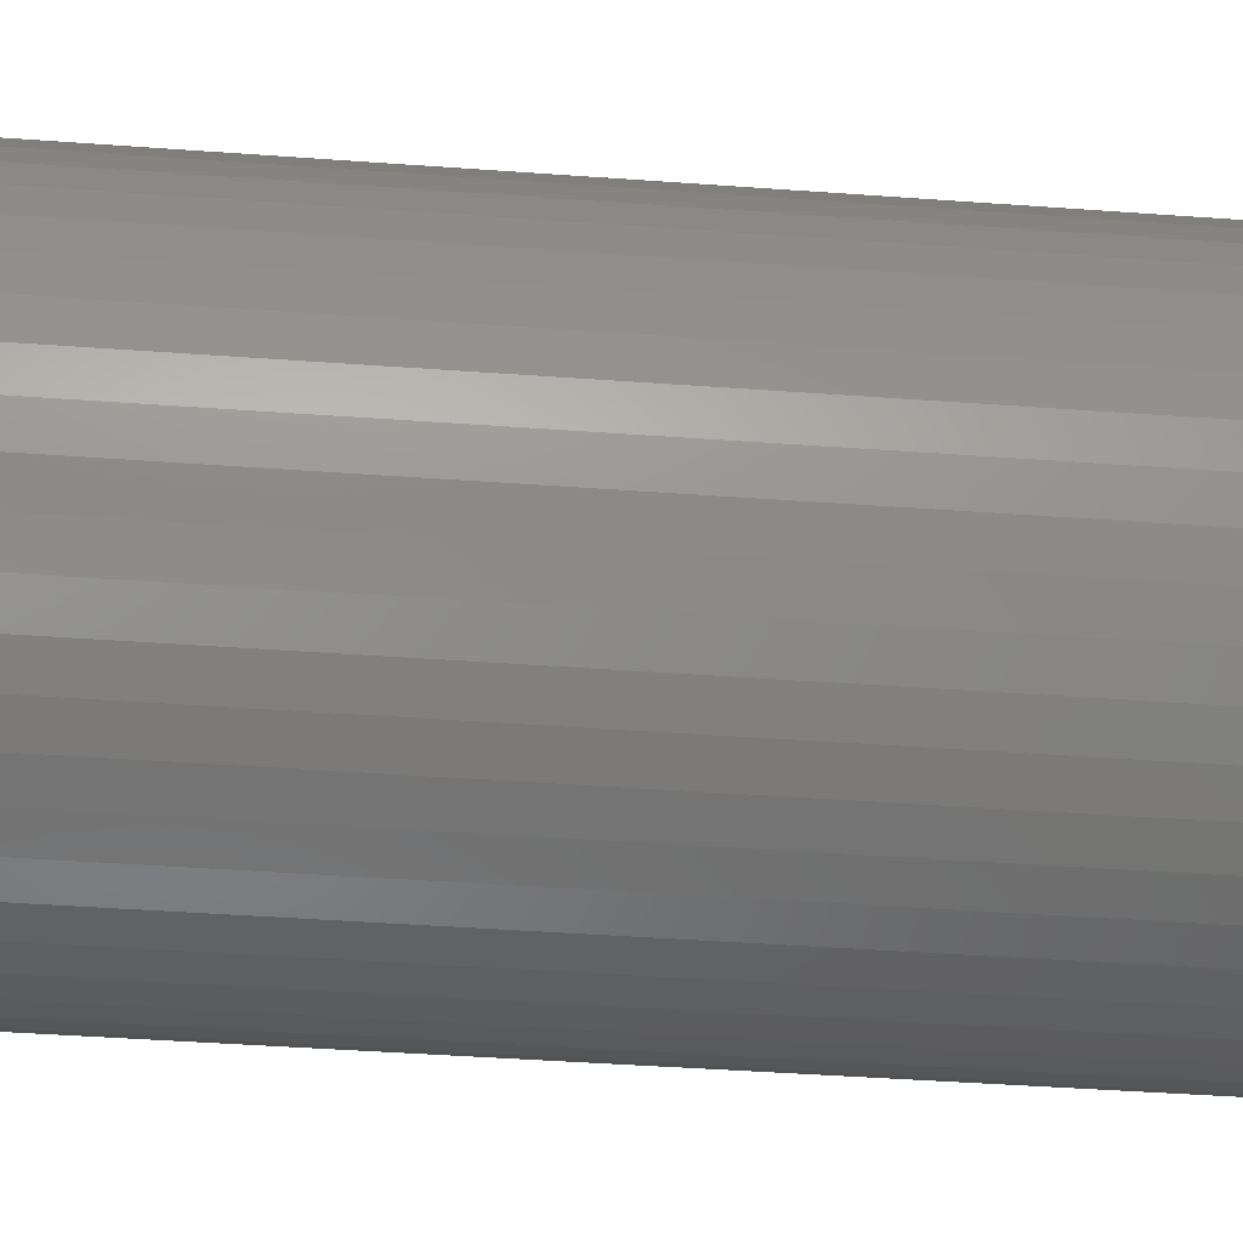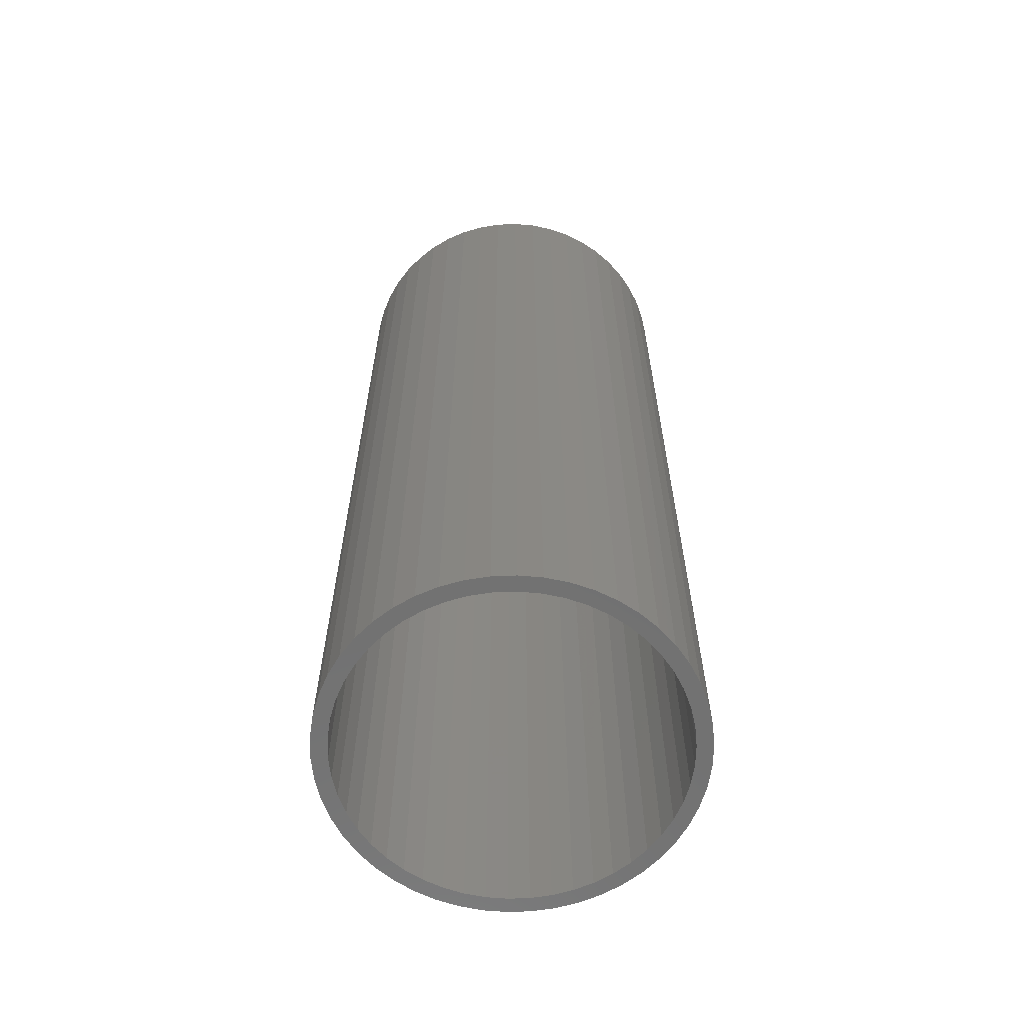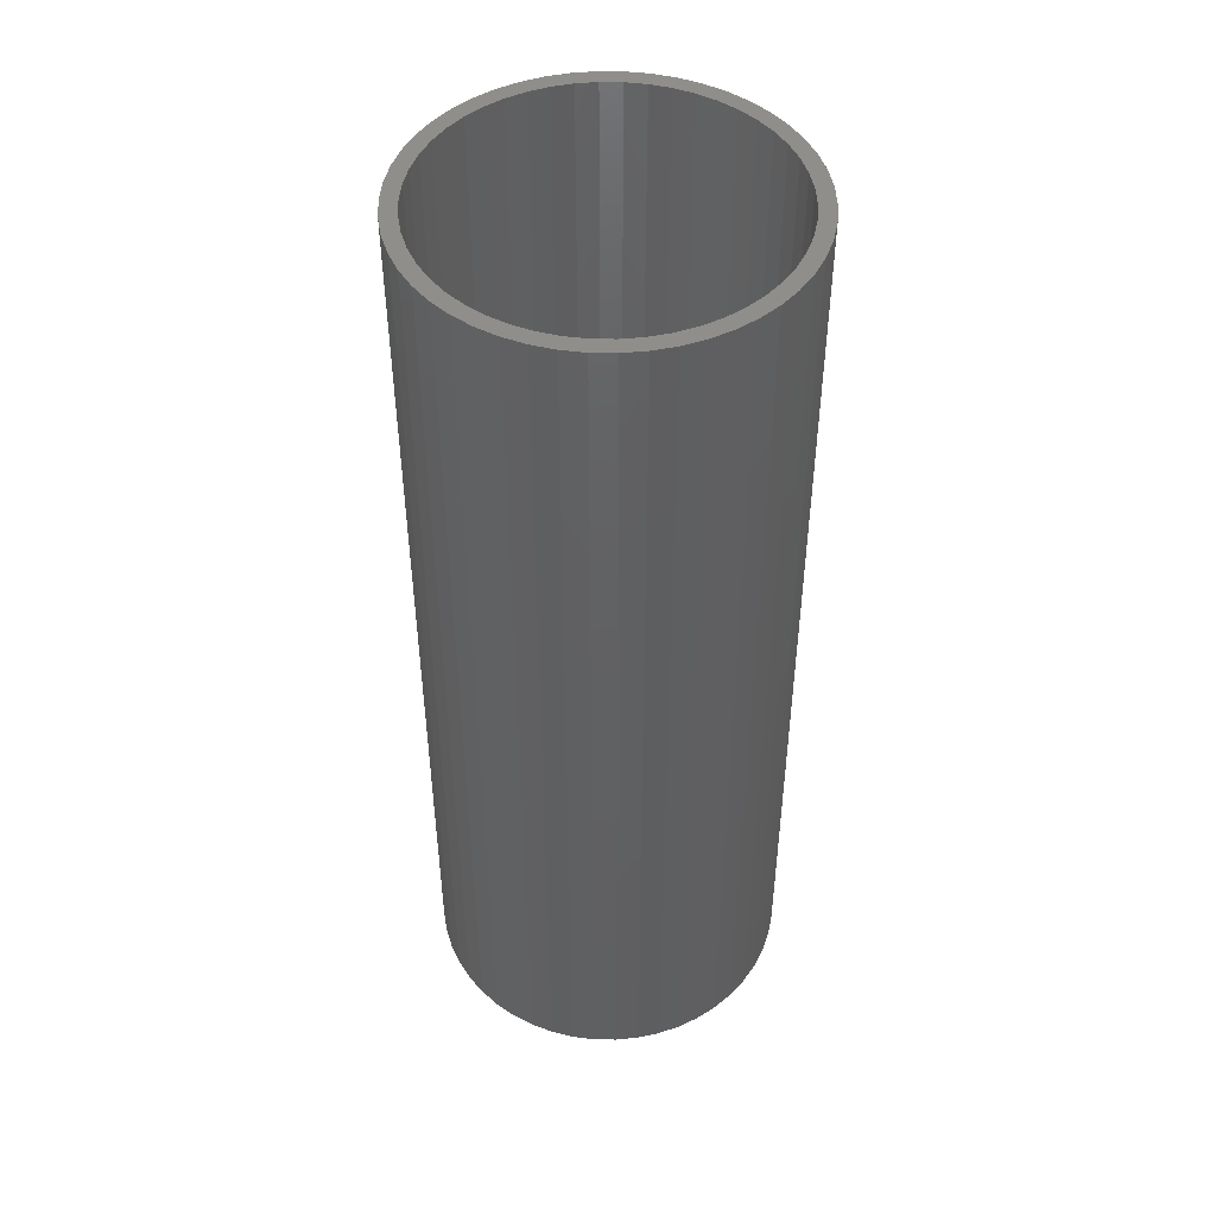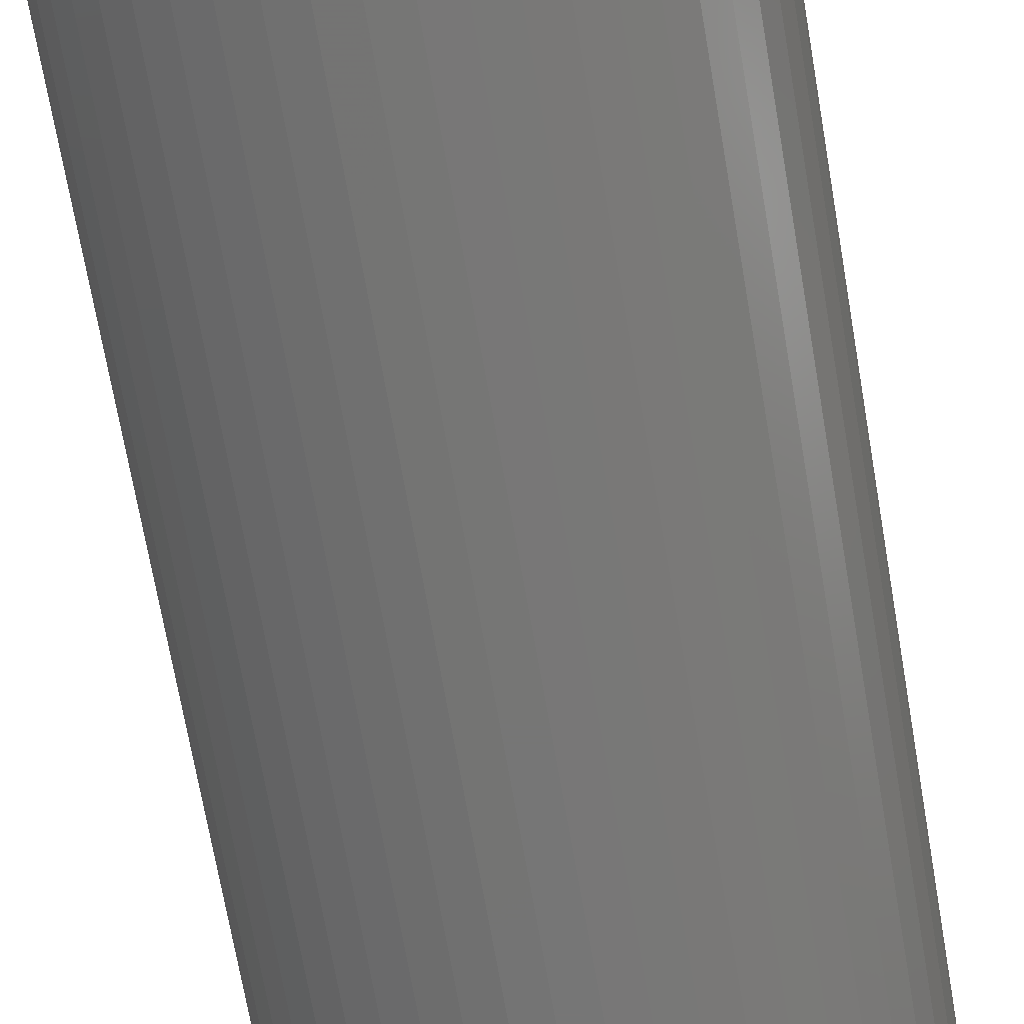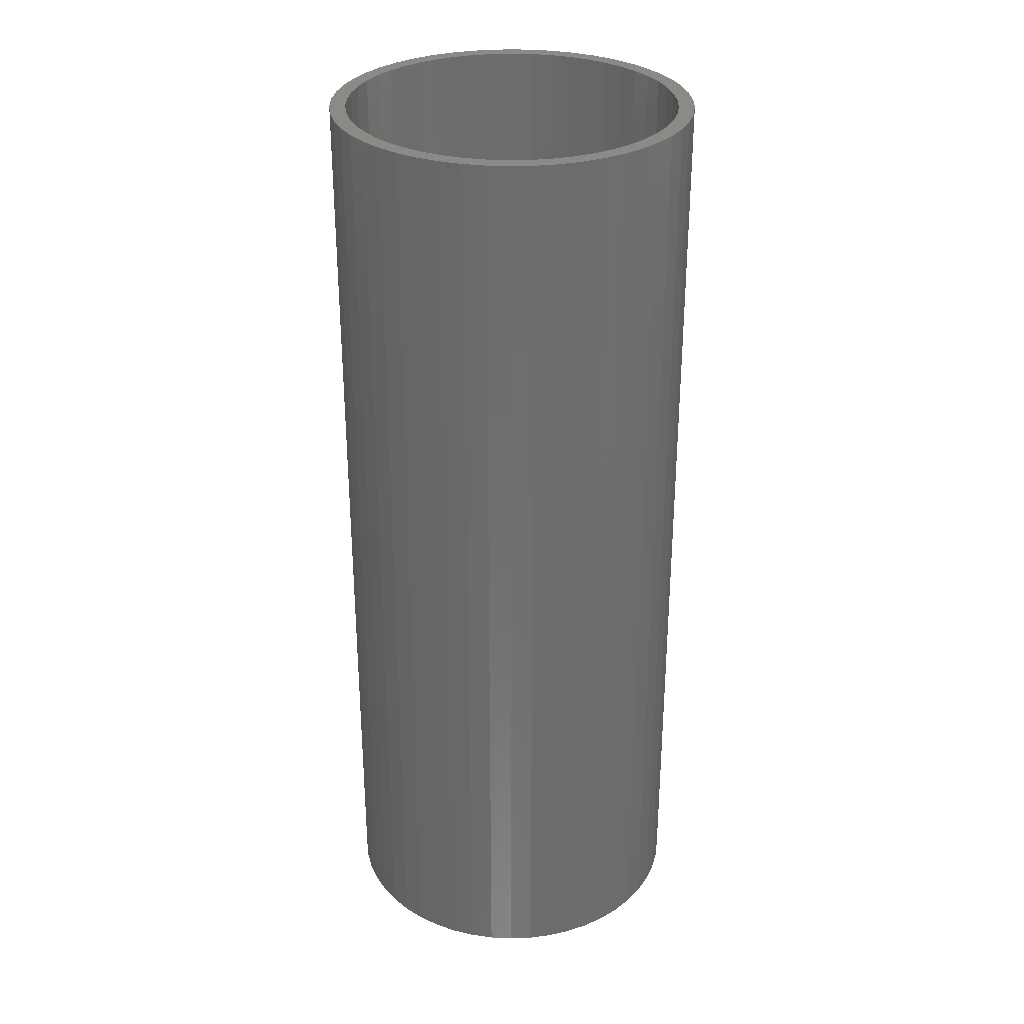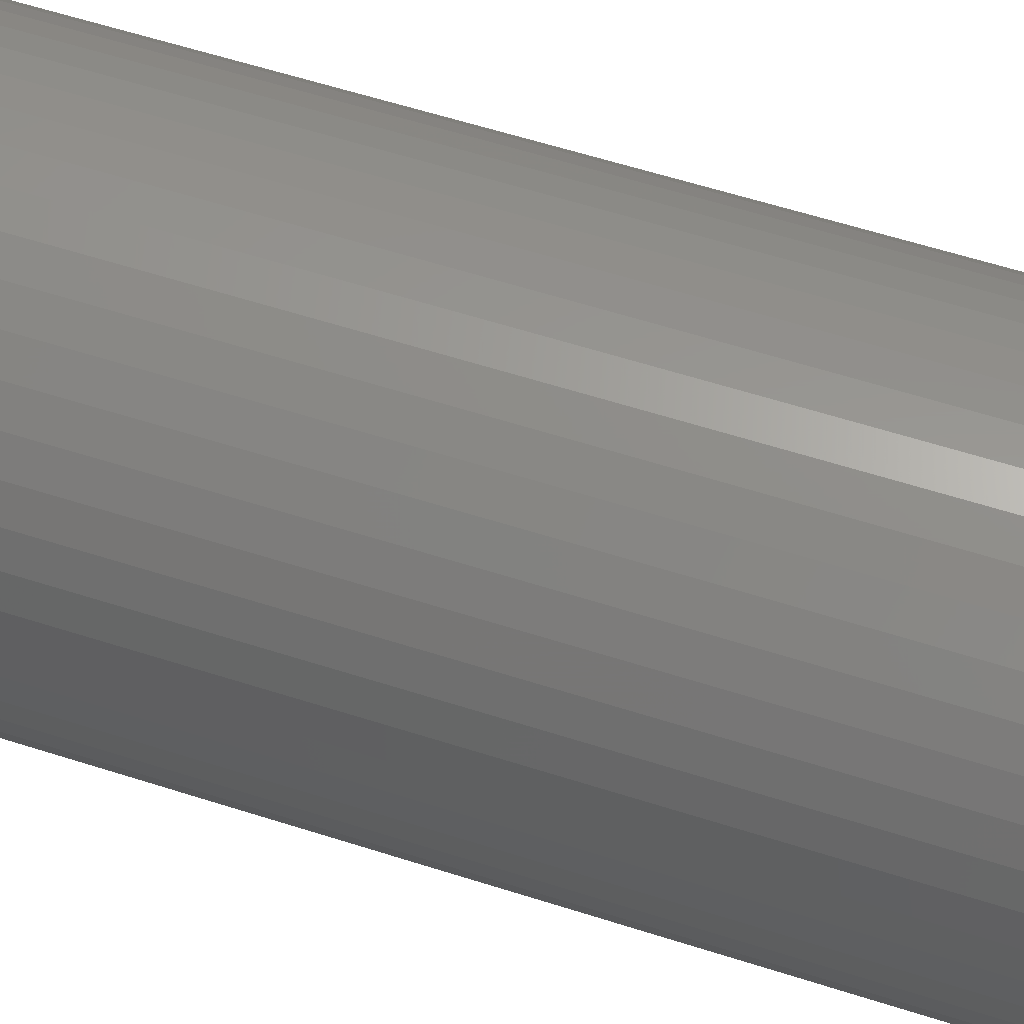
<metadata>
{"format":"stl","ext":"stl","renderer":"f3d","projection":"perspective","resolution":1024,"background":"white","views":[{"elev":-37.3,"azim":-95.6,"up":"+Y"},{"elev":-62.9,"azim":-170.6,"up":"+Z"},{"elev":47.4,"azim":109.0,"up":"+Z"},{"elev":-68.6,"azim":9.7,"up":"+Y"},{"elev":30.6,"azim":119.2,"up":"+Z"},{"elev":58.2,"azim":108.5,"up":"+Y"}]}
</metadata>
<code>
# stl→obj: 200 verts, 400 faces
v 5.75 0 15
v 5.705 0.7207 -15
v 5.705 0.7207 15
v 5.75 0 -15
v -5.75 0 -15
v -5.705 0.7207 15
v -5.705 0.7207 -15
v -5.75 0 15
v 0.361 5.739 -15
v -0.361 5.739 15
v 0.361 5.739 15
v -0.361 5.739 -15
v -0.361 -5.739 -15
v 0.361 -5.739 15
v -0.361 -5.739 15
v 0.361 -5.739 -15
v 4.192 3.936 -15
v 3.665 4.43 15
v 4.192 3.936 15
v 3.665 4.43 -15
v -3.665 4.43 -15
v -4.192 3.936 15
v -3.665 4.43 15
v -4.192 3.936 -15
v -1.777 5.469 -15
v -2.448 5.203 15
v -1.777 5.469 15
v -2.448 5.203 -15
v 5.346 2.117 15
v 5.039 2.77 -15
v 5.039 2.77 15
v 5.346 2.117 -15
v 5.569 1.43 -15
v 5.569 1.43 15
v 2.448 5.203 -15
v 1.777 5.469 15
v 2.448 5.203 15
v 1.777 5.469 -15
v 1.077 5.648 15
v 1.077 5.648 -15
v 3.081 4.855 -15
v 3.081 4.855 15
v -5.346 2.117 -15
v -5.039 2.77 15
v -5.039 2.77 -15
v -5.346 2.117 15
v -5.569 1.43 -15
v -5.569 1.43 15
v -1.077 5.648 15
v -1.077 5.648 -15
v 1.077 -5.648 15
v 1.077 -5.648 -15
v 4.652 3.38 15
v 4.652 3.38 -15
v -4.652 3.38 15
v -4.652 3.38 -15
v 5.25 0 15
v 5.209 0.658 15
v 5.705 -0.7207 15
v 5.085 1.306 15
v 5.209 -0.658 15
v 5.569 -1.43 15
v 4.881 1.933 15
v 4.601 2.529 15
v 4.247 3.086 15
v 3.827 3.594 15
v 3.346 4.045 15
v 2.813 4.433 15
v 2.235 4.75 15
v 1.622 4.993 15
v 0.9838 5.157 15
v 0.3296 5.24 15
v -0.3296 5.24 15
v -0.9838 5.157 15
v -1.622 4.993 15
v -2.235 4.75 15
v -2.813 4.433 15
v -3.081 4.855 15
v -3.346 4.045 15
v -3.827 3.594 15
v -4.247 3.086 15
v -4.601 2.529 15
v -4.881 1.933 15
v -5.085 1.306 15
v -5.209 0.658 15
v 5.085 -1.306 15
v 5.346 -2.117 15
v 4.881 -1.933 15
v 5.039 -2.77 15
v 4.601 -2.529 15
v 4.652 -3.38 15
v 4.247 -3.086 15
v 4.192 -3.936 15
v 3.827 -3.594 15
v 3.665 -4.43 15
v 3.346 -4.045 15
v 3.081 -4.855 15
v 2.813 -4.433 15
v 2.448 -5.203 15
v 2.235 -4.75 15
v 1.777 -5.469 15
v 1.622 -4.993 15
v 0.9838 -5.157 15
v 0.3296 -5.24 15
v -0.3296 -5.24 15
v -0.9838 -5.157 15
v -1.077 -5.648 15
v -1.622 -4.993 15
v -1.777 -5.469 15
v -2.235 -4.75 15
v -2.448 -5.203 15
v -2.813 -4.433 15
v -3.081 -4.855 15
v -3.346 -4.045 15
v -3.665 -4.43 15
v -3.827 -3.594 15
v -4.192 -3.936 15
v -4.247 -3.086 15
v -4.652 -3.38 15
v -4.601 -2.529 15
v -5.039 -2.77 15
v -4.881 -1.933 15
v -5.346 -2.117 15
v -5.085 -1.306 15
v -5.569 -1.43 15
v -5.209 -0.658 15
v -5.705 -0.7207 15
v -5.25 0 15
v -3.081 4.855 -15
v 5.705 -0.7207 -15
v 5.569 -1.43 -15
v -4.192 -3.936 -15
v -3.665 -4.43 -15
v -5.039 -2.77 -15
v -5.346 -2.117 -15
v -4.652 -3.38 -15
v 5.25 0 -15
v 5.209 -0.658 -15
v 5.085 -1.306 -15
v 5.346 -2.117 -15
v 5.209 0.658 -15
v 4.881 -1.933 -15
v 5.039 -2.77 -15
v 4.601 -2.529 -15
v 4.652 -3.38 -15
v 4.247 -3.086 -15
v 4.192 -3.936 -15
v 3.827 -3.594 -15
v 3.665 -4.43 -15
v 3.346 -4.045 -15
v 3.081 -4.855 -15
v 2.813 -4.433 -15
v 2.448 -5.203 -15
v 2.235 -4.75 -15
v 1.777 -5.469 -15
v 1.622 -4.993 -15
v 0.9838 -5.157 -15
v 0.3296 -5.24 -15
v -0.3296 -5.24 -15
v -0.9838 -5.157 -15
v -1.077 -5.648 -15
v -1.622 -4.993 -15
v -1.777 -5.469 -15
v -2.235 -4.75 -15
v -2.448 -5.203 -15
v -2.813 -4.433 -15
v -3.081 -4.855 -15
v -3.346 -4.045 -15
v -3.827 -3.594 -15
v -4.247 -3.086 -15
v -4.601 -2.529 -15
v -4.881 -1.933 -15
v -5.085 -1.306 -15
v -5.569 -1.43 -15
v -5.209 -0.658 -15
v 5.085 1.306 -15
v 4.881 1.933 -15
v 4.601 2.529 -15
v 4.247 3.086 -15
v 3.827 3.594 -15
v 3.346 4.045 -15
v 2.813 4.433 -15
v 2.235 4.75 -15
v 1.622 4.993 -15
v 0.9838 5.157 -15
v 0.3296 5.24 -15
v -0.3296 5.24 -15
v -0.9838 5.157 -15
v -1.622 4.993 -15
v -2.235 4.75 -15
v -2.813 4.433 -15
v -3.346 4.045 -15
v -3.827 3.594 -15
v -4.247 3.086 -15
v -4.601 2.529 -15
v -4.881 1.933 -15
v -5.085 1.306 -15
v -5.209 0.658 -15
v -5.25 0 -15
v -5.705 -0.7207 -15
f 1 2 3
f 2 1 4
f 5 6 7
f 6 5 8
f 9 10 11
f 10 9 12
f 13 14 15
f 14 13 16
f 17 18 19
f 18 17 20
f 21 22 23
f 22 21 24
f 25 26 27
f 26 25 28
f 29 30 31
f 30 29 32
f 3 33 34
f 33 3 2
f 35 36 37
f 36 35 38
f 38 39 36
f 39 38 40
f 41 37 42
f 37 41 35
f 43 44 45
f 44 43 46
f 47 46 43
f 46 47 48
f 12 49 10
f 49 12 50
f 16 51 14
f 51 16 52
f 34 32 29
f 32 34 33
f 53 17 19
f 17 53 54
f 31 54 53
f 54 31 30
f 40 11 39
f 11 40 9
f 20 42 18
f 42 20 41
f 45 55 56
f 55 45 44
f 56 22 24
f 22 56 55
f 7 48 47
f 48 7 6
f 57 1 3
f 58 3 34
f 1 57 59
f 60 34 29
f 61 59 57
f 59 61 62
f 3 58 57
f 34 60 58
f 63 29 31
f 29 63 60
f 64 31 53
f 31 64 63
f 53 65 64
f 19 65 53
f 19 66 65
f 18 66 19
f 18 67 66
f 42 67 18
f 42 68 67
f 37 68 42
f 37 69 68
f 36 69 37
f 36 70 69
f 39 70 36
f 39 71 70
f 11 71 39
f 11 72 71
f 11 73 72
f 10 73 11
f 10 74 73
f 49 74 10
f 49 75 74
f 27 75 49
f 27 76 75
f 26 76 27
f 26 77 76
f 78 77 26
f 78 79 77
f 23 79 78
f 23 80 79
f 22 80 23
f 22 81 80
f 55 81 22
f 81 55 82
f 44 82 55
f 82 44 83
f 46 83 44
f 83 46 84
f 84 48 85
f 48 84 46
f 86 62 61
f 62 86 87
f 88 87 86
f 87 88 89
f 90 89 88
f 89 90 91
f 92 91 90
f 92 93 91
f 94 93 92
f 94 95 93
f 96 95 94
f 96 97 95
f 98 97 96
f 98 99 97
f 100 99 98
f 100 101 99
f 102 101 100
f 102 51 101
f 103 51 102
f 103 14 51
f 104 14 103
f 105 14 104
f 105 15 14
f 106 15 105
f 106 107 15
f 108 107 106
f 108 109 107
f 110 109 108
f 110 111 109
f 112 111 110
f 112 113 111
f 114 113 112
f 114 115 113
f 116 115 114
f 116 117 115
f 118 117 116
f 119 118 120
f 118 119 117
f 121 120 122
f 120 121 119
f 123 122 124
f 125 124 126
f 122 123 121
f 127 126 128
f 6 85 48
f 85 6 128
f 124 125 123
f 8 128 6
f 126 127 125
f 128 8 127
f 28 78 26
f 78 28 129
f 129 23 78
f 23 129 21
f 50 27 49
f 27 50 25
f 59 4 1
f 4 59 130
f 62 130 59
f 130 62 131
f 132 115 117
f 115 132 133
f 134 123 135
f 123 134 121
f 136 121 134
f 121 136 119
f 137 4 130
f 138 130 131
f 4 137 2
f 139 131 140
f 141 2 137
f 2 141 33
f 130 138 137
f 131 139 138
f 142 140 143
f 140 142 139
f 144 143 145
f 143 144 142
f 145 146 144
f 147 146 145
f 147 148 146
f 149 148 147
f 149 150 148
f 151 150 149
f 151 152 150
f 153 152 151
f 153 154 152
f 155 154 153
f 155 156 154
f 52 156 155
f 52 157 156
f 16 157 52
f 16 158 157
f 16 159 158
f 13 159 16
f 13 160 159
f 161 160 13
f 161 162 160
f 163 162 161
f 163 164 162
f 165 164 163
f 165 166 164
f 167 166 165
f 167 168 166
f 133 168 167
f 133 169 168
f 132 169 133
f 132 170 169
f 136 170 132
f 170 136 171
f 134 171 136
f 171 134 172
f 135 172 134
f 172 135 173
f 173 174 175
f 174 173 135
f 176 33 141
f 33 176 32
f 177 32 176
f 32 177 30
f 178 30 177
f 30 178 54
f 179 54 178
f 179 17 54
f 180 17 179
f 180 20 17
f 181 20 180
f 181 41 20
f 182 41 181
f 182 35 41
f 183 35 182
f 183 38 35
f 184 38 183
f 184 40 38
f 185 40 184
f 185 9 40
f 186 9 185
f 187 9 186
f 187 12 9
f 188 12 187
f 188 50 12
f 189 50 188
f 189 25 50
f 190 25 189
f 190 28 25
f 191 28 190
f 191 129 28
f 192 129 191
f 192 21 129
f 193 21 192
f 193 24 21
f 194 24 193
f 56 194 195
f 194 56 24
f 45 195 196
f 195 45 56
f 43 196 197
f 47 197 198
f 196 43 45
f 7 198 199
f 200 175 174
f 175 200 199
f 197 47 43
f 5 199 200
f 198 7 47
f 199 5 7
f 153 97 99
f 97 153 151
f 89 140 87
f 140 89 143
f 132 119 136
f 119 132 117
f 135 125 174
f 125 135 123
f 149 93 95
f 93 149 147
f 155 99 101
f 99 155 153
f 52 101 51
f 101 52 155
f 91 143 89
f 143 91 145
f 93 145 91
f 145 93 147
f 87 131 62
f 131 87 140
f 161 15 107
f 15 161 13
f 165 109 111
f 109 165 163
f 133 113 115
f 113 133 167
f 174 127 200
f 127 174 125
f 200 8 5
f 8 200 127
f 151 95 97
f 95 151 149
f 163 107 109
f 107 163 161
f 167 111 113
f 111 167 165
f 137 58 141
f 58 137 57
f 128 198 85
f 198 128 199
f 187 72 73
f 72 187 186
f 158 105 104
f 105 158 159
f 181 66 67
f 66 181 180
f 193 79 80
f 79 193 192
f 190 75 76
f 75 190 189
f 177 64 178
f 64 177 63
f 141 60 176
f 60 141 58
f 184 69 70
f 69 184 183
f 183 68 69
f 68 183 182
f 83 195 82
f 195 83 196
f 191 76 77
f 76 191 190
f 189 74 75
f 74 189 188
f 157 104 103
f 104 157 158
f 154 102 100
f 102 154 156
f 176 63 177
f 63 176 60
f 179 66 180
f 66 179 65
f 178 65 179
f 65 178 64
f 185 70 71
f 70 185 184
f 186 71 72
f 71 186 185
f 182 67 68
f 67 182 181
f 82 194 81
f 194 82 195
f 81 193 80
f 193 81 194
f 84 196 83
f 196 84 197
f 85 197 84
f 197 85 198
f 192 77 79
f 77 192 191
f 188 73 74
f 73 188 187
f 139 61 138
f 61 139 86
f 168 116 114
f 116 168 169
f 120 172 122
f 172 120 171
f 118 171 120
f 171 118 170
f 152 100 98
f 100 152 154
f 148 92 146
f 92 148 94
f 144 88 142
f 88 144 90
f 138 57 137
f 57 138 61
f 116 170 118
f 170 116 169
f 124 175 126
f 175 124 173
f 126 199 128
f 199 126 175
f 122 173 124
f 173 122 172
f 150 98 96
f 98 150 152
f 156 103 102
f 103 156 157
f 146 90 144
f 90 146 92
f 142 86 139
f 86 142 88
f 159 106 105
f 106 159 160
f 164 112 110
f 112 164 166
f 148 96 94
f 96 148 150
f 160 108 106
f 108 160 162
f 162 110 108
f 110 162 164
f 166 114 112
f 114 166 168

</code>
